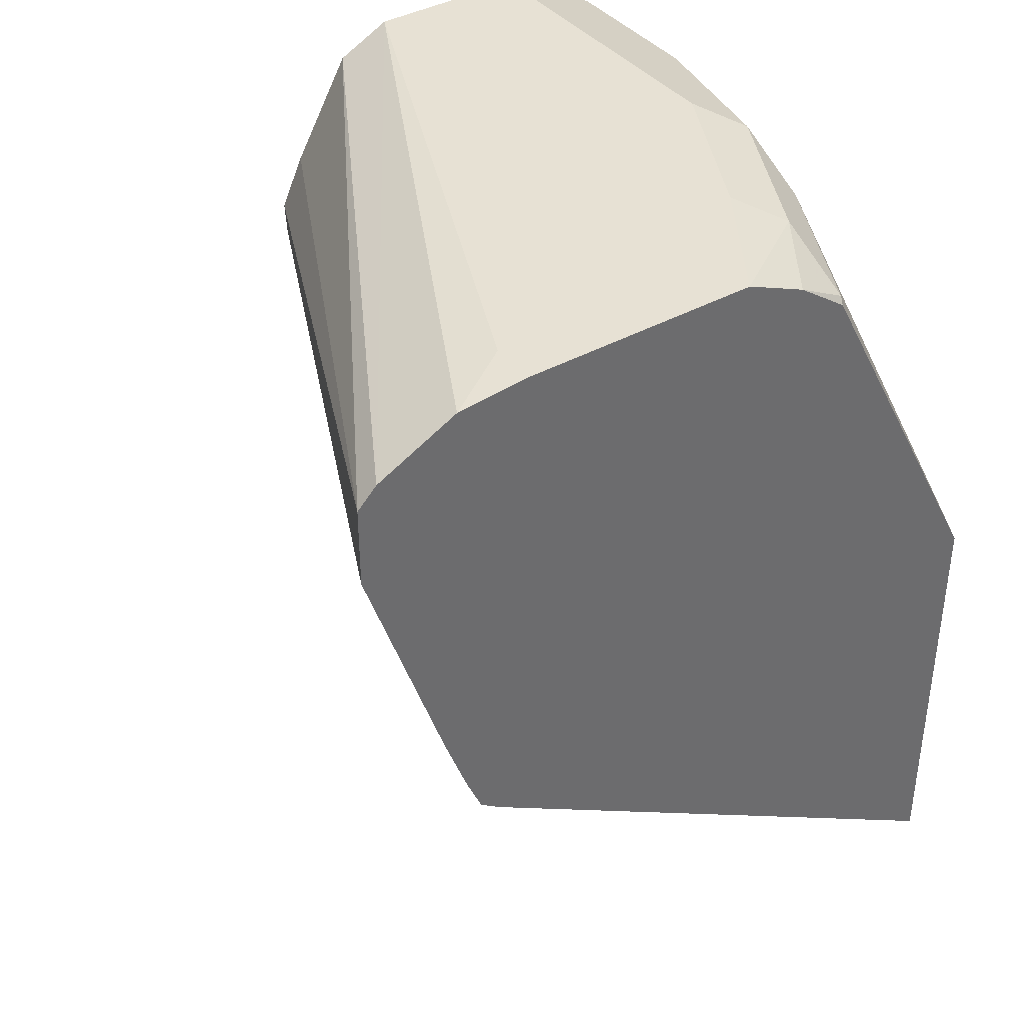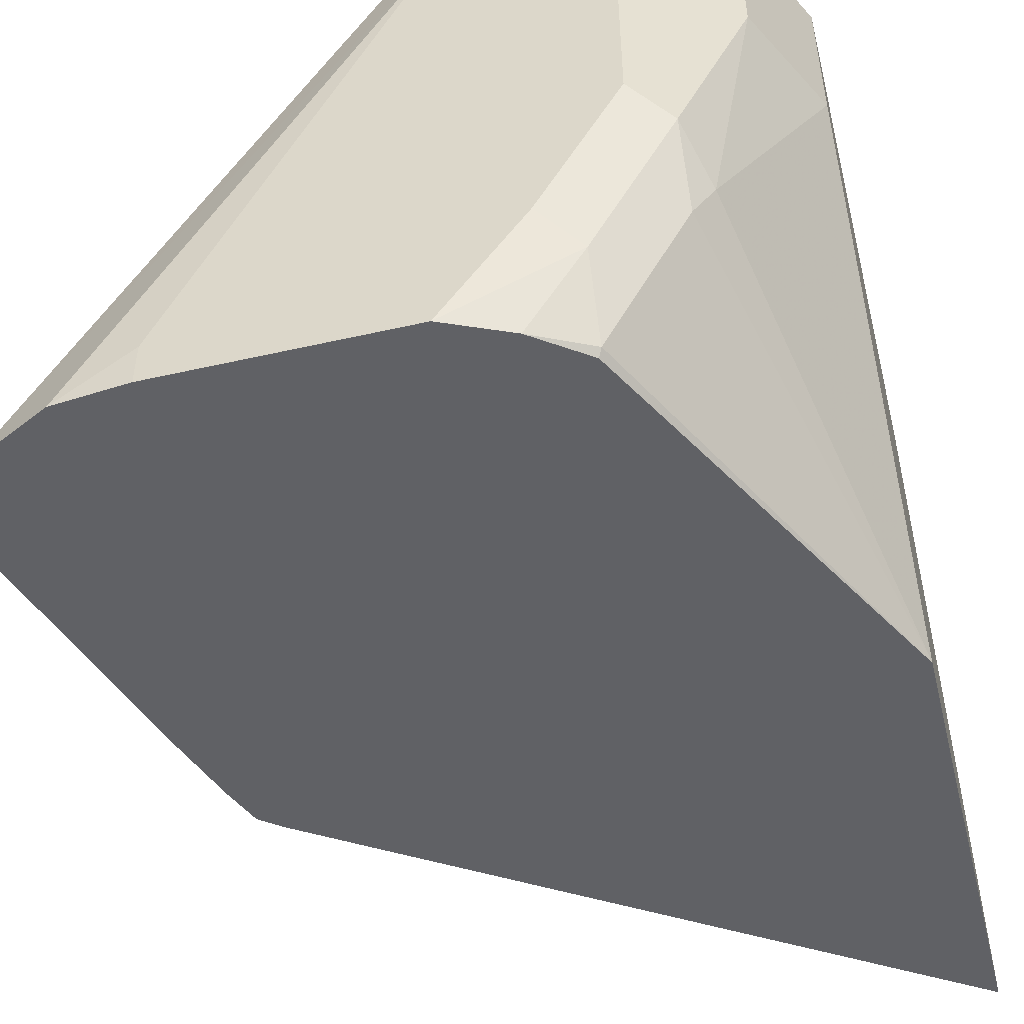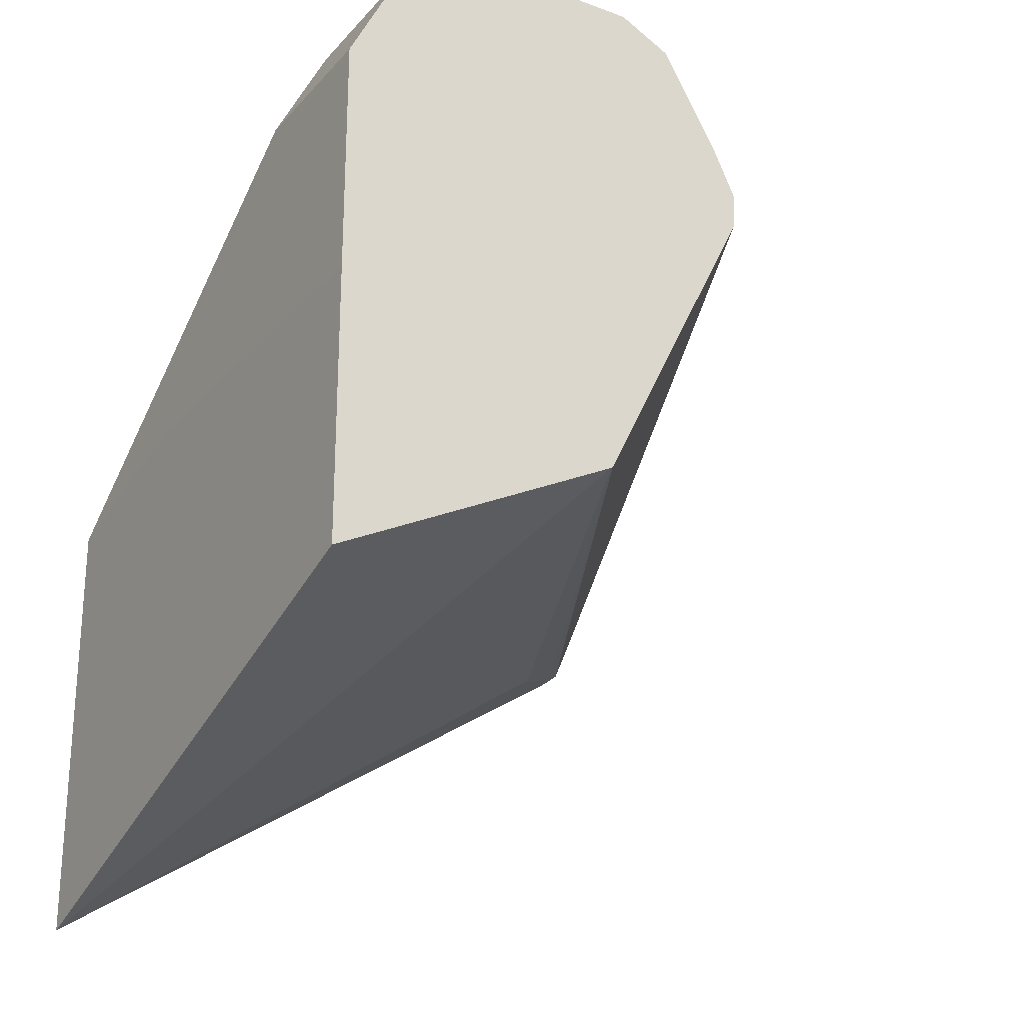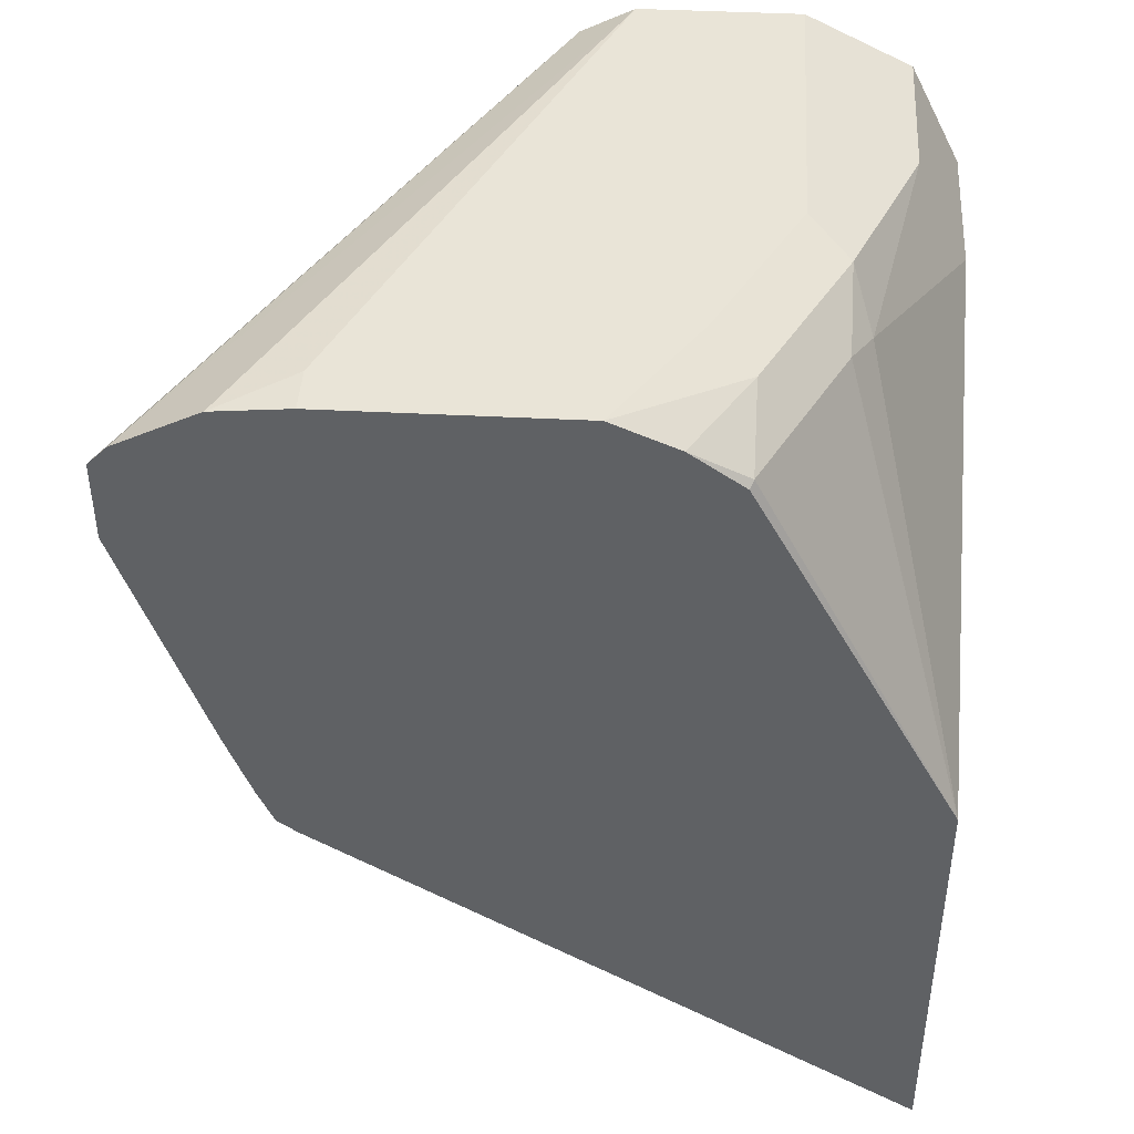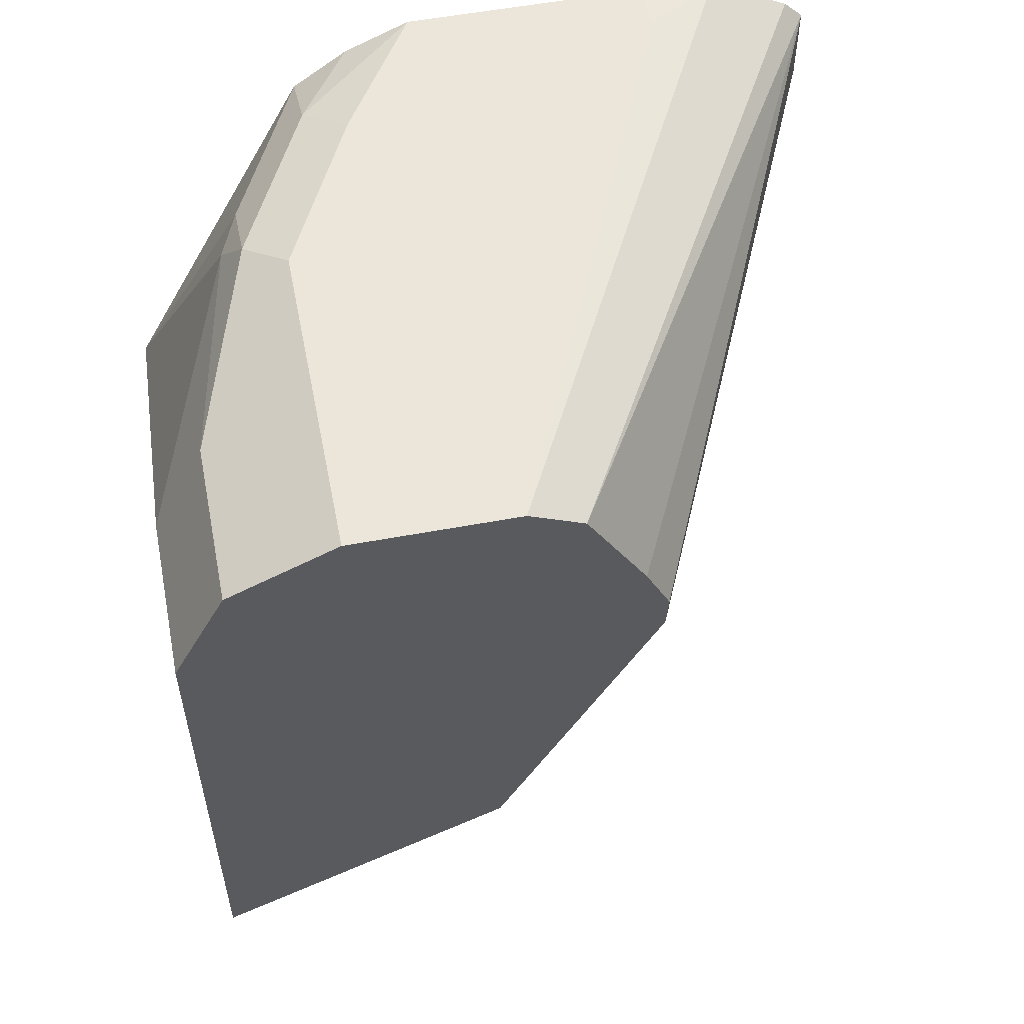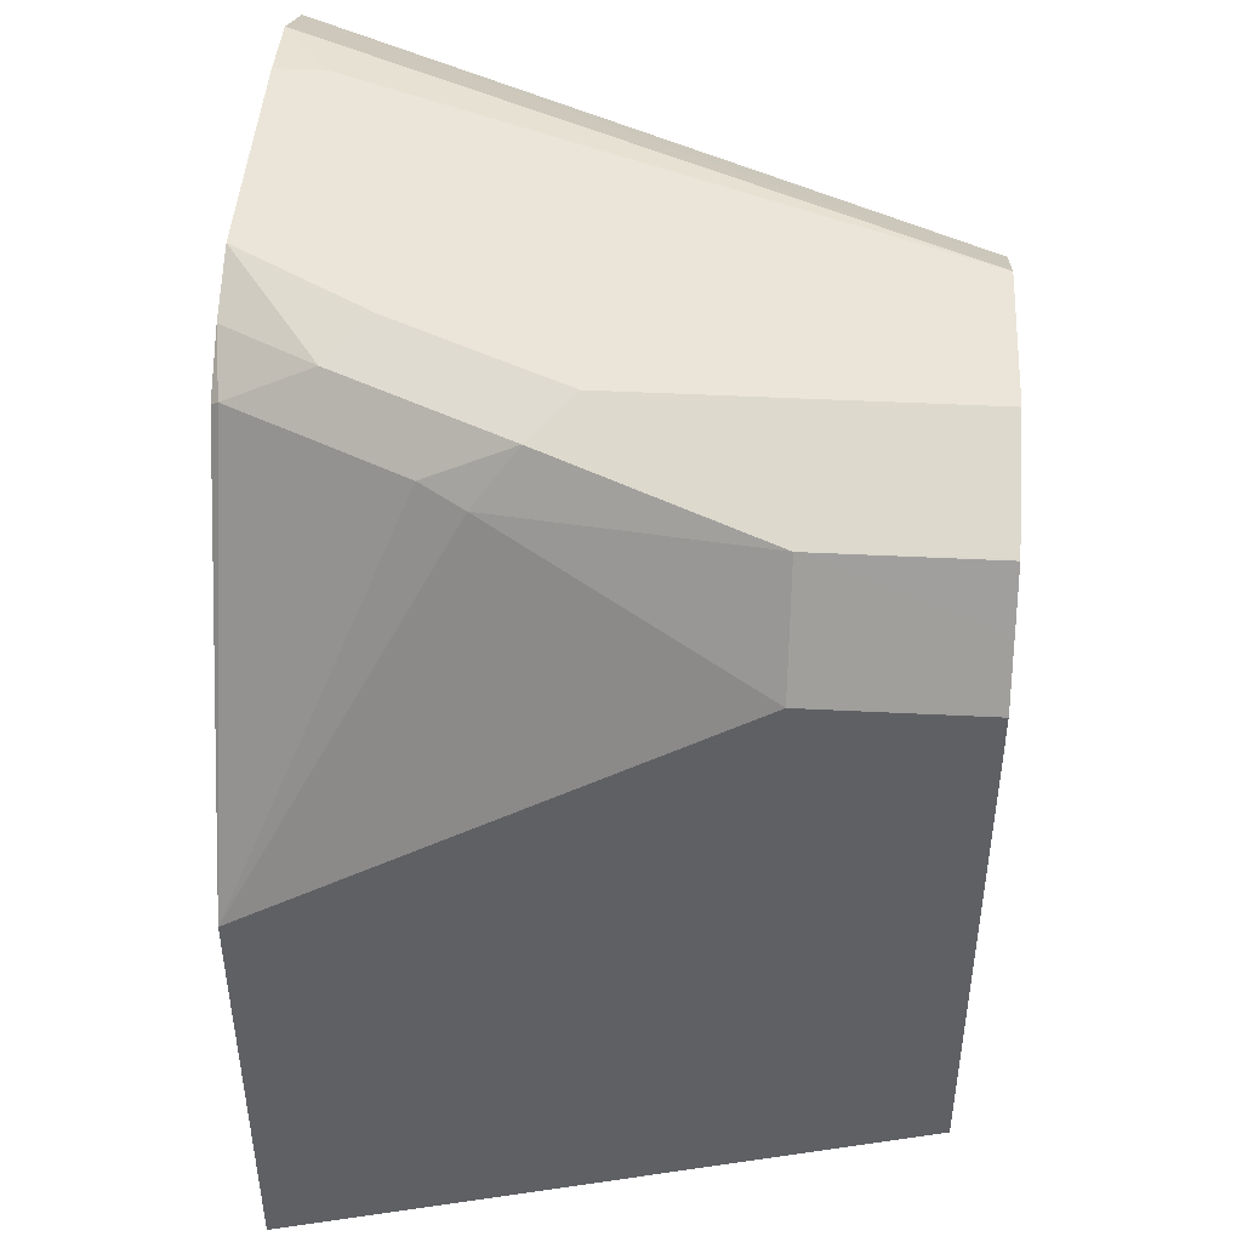
<metadata>
{"format":"obj","ext":"obj","renderer":"f3d","projection":"perspective","resolution":1024,"background":"white","views":[{"elev":39.4,"azim":145.3,"up":"+Y"},{"elev":-50.3,"azim":-166.0,"up":"+Z"},{"elev":-24.5,"azim":-31.2,"up":"+Y"},{"elev":43.2,"azim":-176.5,"up":"+Y"},{"elev":55.6,"azim":-11.1,"up":"+Y"},{"elev":44.9,"azim":-86.6,"up":"+Y"}]}
</metadata>
<code>
v -0.5584 0.4433 -0.2824
v -0.5459 0.5459 0.0009948
v -0.5584 0.5397 0.0009948
v -0.5584 0.6486 -0.2824
v -0.2824 0.6211 -0.2824
v -0.2792 0.6235 -0.2791
v -0.3164 0.6049 -0.2419
v -0.4218 0.608 0.0009948
v -0.446 0.5959 0.0009948
v -0.5584 0.6699 0.0009948
v -0.5584 0.6699 -0.1861
v -0.5583 0.7816 -0.07445
v -0.5118 0.8235 -0.1861
v -0.5025 0.8282 -0.2047
v -0.4653 0.8282 -0.2791
v -0.4637 0.8257 -0.2824
v -0.2728 0.6283 -0.2824
v -0.4211 0.6086 0.0009948
v -0.5583 0.7816 0.0009948
v -0.558 0.7823 0.0009948
v -0.5456 0.8071 0.0009948
v -0.5335 0.8312 -0.07445
v -0.5087 0.8436 -0.1489
v -0.5025 0.8468 -0.1675
v -0.4653 0.8468 -0.2419
v -0.4394 0.843 -0.2824
v -0.409 0.6328 0.0009948
v -0.2655 0.6454 -0.2824
v -0.3474 0.7568 0.0009948
v -0.5335 0.8312 0.0009948
v -0.5328 0.8316 0.0009948
v -0.4838 0.8561 -0.1489
v -0.4466 0.8561 -0.2233
v -0.4094 0.8561 -0.2824
v -0.2542 0.6764 -0.2824
v -0.2169 0.788 -0.2824
v -0.3473 0.7576 0.0009948
v -0.508 0.844 0.0009948
v -0.4838 0.8561 0.0009948
v -0.2978 0.8561 -0.2824
v -0.2169 0.8253 -0.2824
v -0.3465 0.7729 0.0009948
v -0.4094 0.8561 0.0009948
v -0.2978 0.8561 -0.2605
v -0.2637 0.853 -0.2824
v -0.226 0.8343 -0.2824
v -0.3846 0.8436 0.0009948
v -0.3575 0.7963 0.0009948
f 22 31 24
f 15 25 26
f 22 24 23
f 22 30 31
f 21 30 22
f 17 29 27
f 17 28 29
f 17 27 18
f 15 26 16
f 14 25 15
f 12 21 22
f 13 24 14
f 13 23 24
f 13 22 23
f 12 22 13
f 12 20 21
f 12 19 20
f 10 12 11
f 24 32 33
f 10 19 12
f 14 24 25
f 24 33 25
f 40 44 45
f 25 33 34
f 8 17 18
f 43 45 44
f 43 46 45
f 43 47 46
f 41 48 42
f 41 47 48
f 41 46 47
f 36 42 37
f 36 41 42
f 24 31 32
f 32 38 39
f 32 40 34
f 32 44 40
f 32 43 44
f 32 39 43
f 31 38 32
f 29 35 36
f 29 36 37
f 28 35 29
f 25 34 26
f 32 34 33
f 6 8 7
f 2 38 31
f 5 17 6
f 1 8 9
f 1 7 8
f 1 6 7
f 1 5 6
f 1 17 5
f 1 28 17
f 1 35 28
f 1 36 35
f 1 41 36
f 1 9 2
f 1 46 41
f 1 40 45
f 1 34 40
f 1 26 34
f 1 16 26
f 1 4 16
f 1 11 4
f 6 17 8
f 1 3 10
f 1 2 3
f 1 45 46
f 2 9 8
f 1 10 11
f 2 18 27
f 2 8 18
f 4 15 16
f 4 13 14
f 4 12 13
f 4 11 12
f 2 10 3
f 2 19 10
f 2 20 19
f 2 21 20
f 2 30 21
f 4 14 15
f 2 29 37
f 2 31 30
f 2 37 42
f 2 42 48
f 2 27 29
f 2 47 43
f 2 43 39
f 2 39 38
f 2 48 47

</code>
